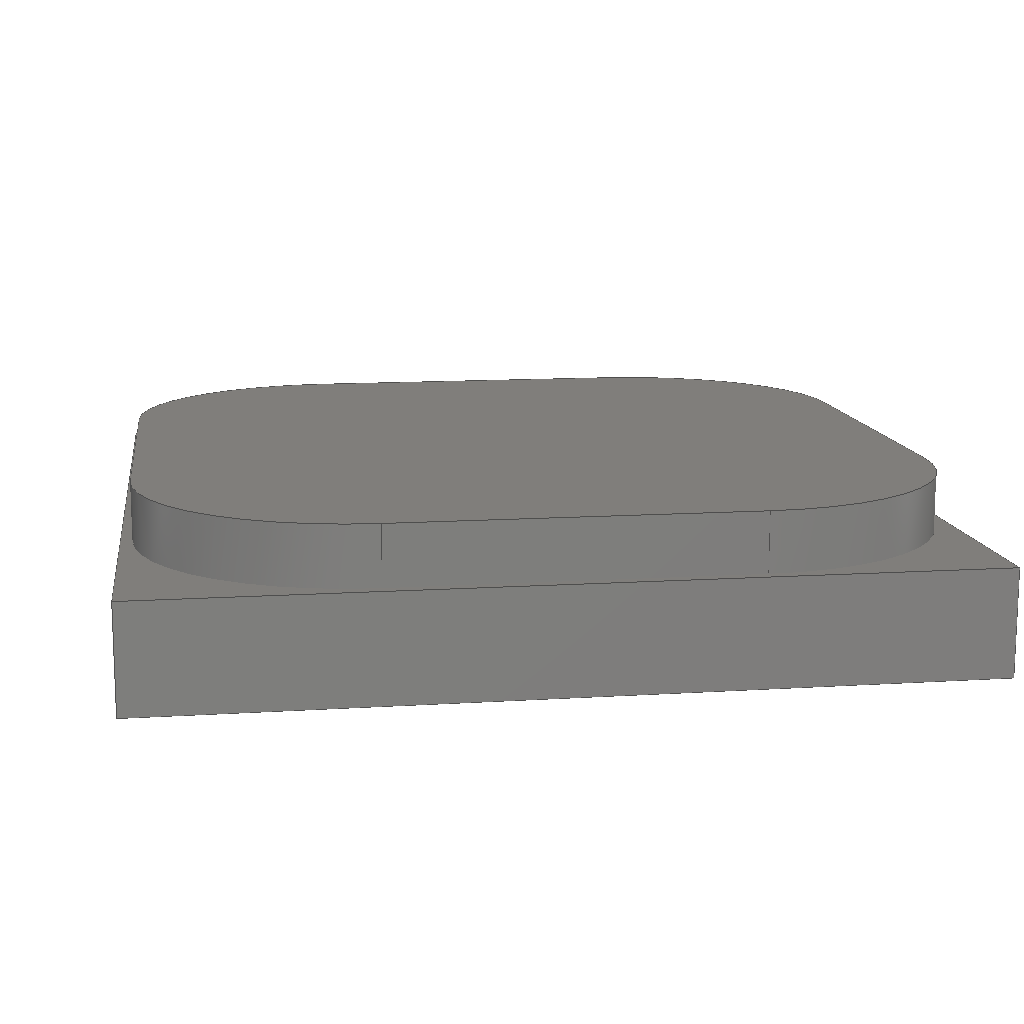
<metadata>
{"format":"step","ext":"step","renderer":"f3d","projection":"perspective","resolution":1024,"background":"white","views":[{"elev":12.4,"azim":-98.5,"up":"+Y"}]}
</metadata>
<code>
ISO-10303-21;
DATA;
#1=MECHANICAL_DESIGN_GEOMETRIC_PRESENTATION_REPRESENTATION('',(#4),#456);
#2=SHAPE_REPRESENTATION_RELATIONSHIP('SRR','None',#463,#3);
#3=ADVANCED_BREP_SHAPE_REPRESENTATION('',(#5),#455);
#4=STYLED_ITEM('',(#473),#5);
#5=MANIFOLD_SOLID_BREP('Body1',#264);
#6=FACE_BOUND('',#42,.T.);
#7=PLANE('',#281);
#8=PLANE('',#285);
#9=PLANE('',#289);
#10=PLANE('',#293);
#11=PLANE('',#294);
#12=PLANE('',#295);
#13=PLANE('',#296);
#14=PLANE('',#297);
#15=PLANE('',#298);
#16=PLANE('',#299);
#17=PLANE('',#300);
#18=FACE_OUTER_BOUND('',#33,.T.);
#19=FACE_OUTER_BOUND('',#34,.T.);
#20=FACE_OUTER_BOUND('',#35,.T.);
#21=FACE_OUTER_BOUND('',#36,.T.);
#22=FACE_OUTER_BOUND('',#37,.T.);
#23=FACE_OUTER_BOUND('',#38,.T.);
#24=FACE_OUTER_BOUND('',#39,.T.);
#25=FACE_OUTER_BOUND('',#40,.T.);
#26=FACE_OUTER_BOUND('',#41,.T.);
#27=FACE_OUTER_BOUND('',#43,.T.);
#28=FACE_OUTER_BOUND('',#44,.T.);
#29=FACE_OUTER_BOUND('',#45,.T.);
#30=FACE_OUTER_BOUND('',#46,.T.);
#31=FACE_OUTER_BOUND('',#47,.T.);
#32=FACE_OUTER_BOUND('',#48,.T.);
#33=EDGE_LOOP('',(#173,#174,#175,#176));
#34=EDGE_LOOP('',(#177,#178,#179,#180));
#35=EDGE_LOOP('',(#181,#182,#183,#184));
#36=EDGE_LOOP('',(#185,#186,#187,#188));
#37=EDGE_LOOP('',(#189,#190,#191,#192));
#38=EDGE_LOOP('',(#193,#194,#195,#196));
#39=EDGE_LOOP('',(#197,#198,#199,#200));
#40=EDGE_LOOP('',(#201,#202,#203,#204));
#41=EDGE_LOOP('',(#205,#206,#207,#208));
#42=EDGE_LOOP('',(#209,#210,#211,#212,#213,#214,#215,#216));
#43=EDGE_LOOP('',(#217,#218,#219,#220));
#44=EDGE_LOOP('',(#221,#222,#223,#224));
#45=EDGE_LOOP('',(#225,#226,#227,#228));
#46=EDGE_LOOP('',(#229,#230,#231,#232));
#47=EDGE_LOOP('',(#233,#234,#235,#236,#237,#238,#239,#240));
#48=EDGE_LOOP('',(#241,#242,#243,#244));
#49=LINE('',#383,#77);
#50=LINE('',#386,#78);
#51=LINE('',#389,#79);
#52=LINE('',#391,#80);
#53=LINE('',#392,#81);
#54=LINE('',#397,#82);
#55=LINE('',#401,#83);
#56=LINE('',#403,#84);
#57=LINE('',#404,#85);
#58=LINE('',#409,#86);
#59=LINE('',#413,#87);
#60=LINE('',#415,#88);
#61=LINE('',#416,#89);
#62=LINE('',#421,#90);
#63=LINE('',#424,#91);
#64=LINE('',#425,#92);
#65=LINE('',#429,#93);
#66=LINE('',#431,#94);
#67=LINE('',#433,#95);
#68=LINE('',#434,#96);
#69=LINE('',#437,#97);
#70=LINE('',#439,#98);
#71=LINE('',#440,#99);
#72=LINE('',#443,#100);
#73=LINE('',#444,#101);
#74=LINE('',#447,#102);
#75=LINE('',#448,#103);
#76=LINE('',#450,#104);
#77=VECTOR('',#307,1);
#78=VECTOR('',#310,1);
#79=VECTOR('',#313,1);
#80=VECTOR('',#314,1);
#81=VECTOR('',#315,1);
#82=VECTOR('',#320,1);
#83=VECTOR('',#325,1);
#84=VECTOR('',#326,1);
#85=VECTOR('',#327,1);
#86=VECTOR('',#332,1);
#87=VECTOR('',#337,1);
#88=VECTOR('',#338,1);
#89=VECTOR('',#339,1);
#90=VECTOR('',#344,1);
#91=VECTOR('',#349,1);
#92=VECTOR('',#350,1);
#93=VECTOR('',#353,1);
#94=VECTOR('',#354,1);
#95=VECTOR('',#355,1);
#96=VECTOR('',#356,1);
#97=VECTOR('',#359,1);
#98=VECTOR('',#360,1);
#99=VECTOR('',#361,1);
#100=VECTOR('',#364,1);
#101=VECTOR('',#365,1);
#102=VECTOR('',#368,1);
#103=VECTOR('',#369,1);
#104=VECTOR('',#372,1);
#105=CIRCLE('',#279,1.9);
#106=CIRCLE('',#280,1.9);
#107=CIRCLE('',#283,1.9);
#108=CIRCLE('',#284,1.9);
#109=CIRCLE('',#287,1.9);
#110=CIRCLE('',#288,1.9);
#111=CIRCLE('',#291,1.9);
#112=CIRCLE('',#292,1.9);
#113=VERTEX_POINT('',#379);
#114=VERTEX_POINT('',#380);
#115=VERTEX_POINT('',#382);
#116=VERTEX_POINT('',#384);
#117=VERTEX_POINT('',#388);
#118=VERTEX_POINT('',#390);
#119=VERTEX_POINT('',#394);
#120=VERTEX_POINT('',#396);
#121=VERTEX_POINT('',#400);
#122=VERTEX_POINT('',#402);
#123=VERTEX_POINT('',#406);
#124=VERTEX_POINT('',#408);
#125=VERTEX_POINT('',#412);
#126=VERTEX_POINT('',#414);
#127=VERTEX_POINT('',#418);
#128=VERTEX_POINT('',#420);
#129=VERTEX_POINT('',#427);
#130=VERTEX_POINT('',#428);
#131=VERTEX_POINT('',#430);
#132=VERTEX_POINT('',#432);
#133=VERTEX_POINT('',#436);
#134=VERTEX_POINT('',#438);
#135=VERTEX_POINT('',#442);
#136=VERTEX_POINT('',#446);
#137=EDGE_CURVE('',#113,#114,#105,.T.);
#138=EDGE_CURVE('',#113,#115,#49,.T.);
#139=EDGE_CURVE('',#115,#116,#106,.T.);
#140=EDGE_CURVE('',#114,#116,#50,.T.);
#141=EDGE_CURVE('',#117,#113,#51,.T.);
#142=EDGE_CURVE('',#117,#118,#52,.T.);
#143=EDGE_CURVE('',#118,#115,#53,.T.);
#144=EDGE_CURVE('',#119,#117,#107,.T.);
#145=EDGE_CURVE('',#119,#120,#54,.T.);
#146=EDGE_CURVE('',#120,#118,#108,.T.);
#147=EDGE_CURVE('',#121,#119,#55,.T.);
#148=EDGE_CURVE('',#121,#122,#56,.T.);
#149=EDGE_CURVE('',#122,#120,#57,.T.);
#150=EDGE_CURVE('',#123,#121,#109,.T.);
#151=EDGE_CURVE('',#123,#124,#58,.T.);
#152=EDGE_CURVE('',#124,#122,#110,.T.);
#153=EDGE_CURVE('',#125,#123,#59,.T.);
#154=EDGE_CURVE('',#125,#126,#60,.T.);
#155=EDGE_CURVE('',#126,#124,#61,.T.);
#156=EDGE_CURVE('',#127,#125,#111,.T.);
#157=EDGE_CURVE('',#127,#128,#62,.T.);
#158=EDGE_CURVE('',#128,#126,#112,.T.);
#159=EDGE_CURVE('',#114,#127,#63,.T.);
#160=EDGE_CURVE('',#116,#128,#64,.T.);
#161=EDGE_CURVE('',#129,#130,#65,.T.);
#162=EDGE_CURVE('',#131,#129,#66,.T.);
#163=EDGE_CURVE('',#132,#131,#67,.T.);
#164=EDGE_CURVE('',#130,#132,#68,.T.);
#165=EDGE_CURVE('',#133,#129,#69,.T.);
#166=EDGE_CURVE('',#133,#134,#70,.T.);
#167=EDGE_CURVE('',#134,#131,#71,.T.);
#168=EDGE_CURVE('',#135,#130,#72,.T.);
#169=EDGE_CURVE('',#135,#133,#73,.T.);
#170=EDGE_CURVE('',#134,#136,#74,.T.);
#171=EDGE_CURVE('',#136,#132,#75,.T.);
#172=EDGE_CURVE('',#136,#135,#76,.T.);
#173=ORIENTED_EDGE('',*,*,#137,.F.);
#174=ORIENTED_EDGE('',*,*,#138,.T.);
#175=ORIENTED_EDGE('',*,*,#139,.T.);
#176=ORIENTED_EDGE('',*,*,#140,.F.);
#177=ORIENTED_EDGE('',*,*,#141,.F.);
#178=ORIENTED_EDGE('',*,*,#142,.T.);
#179=ORIENTED_EDGE('',*,*,#143,.T.);
#180=ORIENTED_EDGE('',*,*,#138,.F.);
#181=ORIENTED_EDGE('',*,*,#144,.F.);
#182=ORIENTED_EDGE('',*,*,#145,.T.);
#183=ORIENTED_EDGE('',*,*,#146,.T.);
#184=ORIENTED_EDGE('',*,*,#142,.F.);
#185=ORIENTED_EDGE('',*,*,#147,.F.);
#186=ORIENTED_EDGE('',*,*,#148,.T.);
#187=ORIENTED_EDGE('',*,*,#149,.T.);
#188=ORIENTED_EDGE('',*,*,#145,.F.);
#189=ORIENTED_EDGE('',*,*,#150,.F.);
#190=ORIENTED_EDGE('',*,*,#151,.T.);
#191=ORIENTED_EDGE('',*,*,#152,.T.);
#192=ORIENTED_EDGE('',*,*,#148,.F.);
#193=ORIENTED_EDGE('',*,*,#153,.F.);
#194=ORIENTED_EDGE('',*,*,#154,.T.);
#195=ORIENTED_EDGE('',*,*,#155,.T.);
#196=ORIENTED_EDGE('',*,*,#151,.F.);
#197=ORIENTED_EDGE('',*,*,#156,.F.);
#198=ORIENTED_EDGE('',*,*,#157,.T.);
#199=ORIENTED_EDGE('',*,*,#158,.T.);
#200=ORIENTED_EDGE('',*,*,#154,.F.);
#201=ORIENTED_EDGE('',*,*,#159,.F.);
#202=ORIENTED_EDGE('',*,*,#140,.T.);
#203=ORIENTED_EDGE('',*,*,#160,.T.);
#204=ORIENTED_EDGE('',*,*,#157,.F.);
#205=ORIENTED_EDGE('',*,*,#161,.F.);
#206=ORIENTED_EDGE('',*,*,#162,.F.);
#207=ORIENTED_EDGE('',*,*,#163,.F.);
#208=ORIENTED_EDGE('',*,*,#164,.F.);
#209=ORIENTED_EDGE('',*,*,#160,.F.);
#210=ORIENTED_EDGE('',*,*,#139,.F.);
#211=ORIENTED_EDGE('',*,*,#143,.F.);
#212=ORIENTED_EDGE('',*,*,#146,.F.);
#213=ORIENTED_EDGE('',*,*,#149,.F.);
#214=ORIENTED_EDGE('',*,*,#152,.F.);
#215=ORIENTED_EDGE('',*,*,#155,.F.);
#216=ORIENTED_EDGE('',*,*,#158,.F.);
#217=ORIENTED_EDGE('',*,*,#162,.T.);
#218=ORIENTED_EDGE('',*,*,#165,.F.);
#219=ORIENTED_EDGE('',*,*,#166,.T.);
#220=ORIENTED_EDGE('',*,*,#167,.T.);
#221=ORIENTED_EDGE('',*,*,#161,.T.);
#222=ORIENTED_EDGE('',*,*,#168,.F.);
#223=ORIENTED_EDGE('',*,*,#169,.T.);
#224=ORIENTED_EDGE('',*,*,#165,.T.);
#225=ORIENTED_EDGE('',*,*,#163,.T.);
#226=ORIENTED_EDGE('',*,*,#167,.F.);
#227=ORIENTED_EDGE('',*,*,#170,.T.);
#228=ORIENTED_EDGE('',*,*,#171,.T.);
#229=ORIENTED_EDGE('',*,*,#164,.T.);
#230=ORIENTED_EDGE('',*,*,#171,.F.);
#231=ORIENTED_EDGE('',*,*,#172,.T.);
#232=ORIENTED_EDGE('',*,*,#168,.T.);
#233=ORIENTED_EDGE('',*,*,#137,.T.);
#234=ORIENTED_EDGE('',*,*,#159,.T.);
#235=ORIENTED_EDGE('',*,*,#156,.T.);
#236=ORIENTED_EDGE('',*,*,#153,.T.);
#237=ORIENTED_EDGE('',*,*,#150,.T.);
#238=ORIENTED_EDGE('',*,*,#147,.T.);
#239=ORIENTED_EDGE('',*,*,#144,.T.);
#240=ORIENTED_EDGE('',*,*,#141,.T.);
#241=ORIENTED_EDGE('',*,*,#172,.F.);
#242=ORIENTED_EDGE('',*,*,#170,.F.);
#243=ORIENTED_EDGE('',*,*,#166,.F.);
#244=ORIENTED_EDGE('',*,*,#169,.F.);
#245=CYLINDRICAL_SURFACE('',#278,1.9);
#246=CYLINDRICAL_SURFACE('',#282,1.9);
#247=CYLINDRICAL_SURFACE('',#286,1.9);
#248=CYLINDRICAL_SURFACE('',#290,1.9);
#249=ADVANCED_FACE('',(#18),#245,.T.);
#250=ADVANCED_FACE('',(#19),#7,.F.);
#251=ADVANCED_FACE('',(#20),#246,.T.);
#252=ADVANCED_FACE('',(#21),#8,.F.);
#253=ADVANCED_FACE('',(#22),#247,.T.);
#254=ADVANCED_FACE('',(#23),#9,.F.);
#255=ADVANCED_FACE('',(#24),#248,.T.);
#256=ADVANCED_FACE('',(#25),#10,.F.);
#257=ADVANCED_FACE('',(#26,#6),#11,.T.);
#258=ADVANCED_FACE('',(#27),#12,.T.);
#259=ADVANCED_FACE('',(#28),#13,.T.);
#260=ADVANCED_FACE('',(#29),#14,.T.);
#261=ADVANCED_FACE('',(#30),#15,.T.);
#262=ADVANCED_FACE('',(#31),#16,.T.);
#263=ADVANCED_FACE('',(#32),#17,.F.);
#264=CLOSED_SHELL('',(#249,#250,#251,#252,#253,#254,#255,#256,#257,#258,
#259,#260,#261,#262,#263));
#265=DERIVED_UNIT_ELEMENT(#267,1);
#266=DERIVED_UNIT_ELEMENT(#458,3);
#267=(
MASS_UNIT()
NAMED_UNIT(*)
SI_UNIT(.KILO.,.GRAM.)
);
#268=DERIVED_UNIT((#265,#266));
#269=MEASURE_REPRESENTATION_ITEM('density measure',
POSITIVE_RATIO_MEASURE(7850),#268);
#270=PROPERTY_DEFINITION_REPRESENTATION(#275,#272);
#271=PROPERTY_DEFINITION_REPRESENTATION(#276,#273);
#272=REPRESENTATION('material name',(#274),#455);
#273=REPRESENTATION('density',(#269),#455);
#274=DESCRIPTIVE_REPRESENTATION_ITEM('Steel','Steel');
#275=PROPERTY_DEFINITION('material property','material name',#465);
#276=PROPERTY_DEFINITION('material property','density of part',#465);
#277=AXIS2_PLACEMENT_3D('placement',#377,#301,#302);
#278=AXIS2_PLACEMENT_3D('',#378,#303,#304);
#279=AXIS2_PLACEMENT_3D('',#381,#305,#306);
#280=AXIS2_PLACEMENT_3D('',#385,#308,#309);
#281=AXIS2_PLACEMENT_3D('',#387,#311,#312);
#282=AXIS2_PLACEMENT_3D('',#393,#316,#317);
#283=AXIS2_PLACEMENT_3D('',#395,#318,#319);
#284=AXIS2_PLACEMENT_3D('',#398,#321,#322);
#285=AXIS2_PLACEMENT_3D('',#399,#323,#324);
#286=AXIS2_PLACEMENT_3D('',#405,#328,#329);
#287=AXIS2_PLACEMENT_3D('',#407,#330,#331);
#288=AXIS2_PLACEMENT_3D('',#410,#333,#334);
#289=AXIS2_PLACEMENT_3D('',#411,#335,#336);
#290=AXIS2_PLACEMENT_3D('',#417,#340,#341);
#291=AXIS2_PLACEMENT_3D('',#419,#342,#343);
#292=AXIS2_PLACEMENT_3D('',#422,#345,#346);
#293=AXIS2_PLACEMENT_3D('',#423,#347,#348);
#294=AXIS2_PLACEMENT_3D('',#426,#351,#352);
#295=AXIS2_PLACEMENT_3D('',#435,#357,#358);
#296=AXIS2_PLACEMENT_3D('',#441,#362,#363);
#297=AXIS2_PLACEMENT_3D('',#445,#366,#367);
#298=AXIS2_PLACEMENT_3D('',#449,#370,#371);
#299=AXIS2_PLACEMENT_3D('',#451,#373,#374);
#300=AXIS2_PLACEMENT_3D('',#452,#375,#376);
#301=DIRECTION('axis',(0,0,1));
#302=DIRECTION('refdir',(1,0,0));
#303=DIRECTION('center_axis',(0,-1,0));
#304=DIRECTION('ref_axis',(-1.169e-16,0,-1));
#305=DIRECTION('center_axis',(0,1,0));
#306=DIRECTION('ref_axis',(-1.169e-16,0,-1));
#307=DIRECTION('',(0,-1,0));
#308=DIRECTION('center_axis',(0,1,0));
#309=DIRECTION('ref_axis',(-1.169e-16,0,-1));
#310=DIRECTION('',(0,-1,0));
#311=DIRECTION('center_axis',(-1.48e-16,0,1));
#312=DIRECTION('ref_axis',(-1,0,-1.48e-16));
#313=DIRECTION('',(-1,0,-1.48e-16));
#314=DIRECTION('',(0,-1,0));
#315=DIRECTION('',(-1,0,-1.48e-16));
#316=DIRECTION('center_axis',(0,-1,0));
#317=DIRECTION('ref_axis',(1,0,-3.506e-16));
#318=DIRECTION('center_axis',(0,1,0));
#319=DIRECTION('ref_axis',(1,0,-3.506e-16));
#320=DIRECTION('',(0,-1,0));
#321=DIRECTION('center_axis',(0,1,0));
#322=DIRECTION('ref_axis',(1,0,-3.506e-16));
#323=DIRECTION('center_axis',(-1,0,0));
#324=DIRECTION('ref_axis',(0,0,-1));
#325=DIRECTION('',(0,0,-1));
#326=DIRECTION('',(0,-1,0));
#327=DIRECTION('',(0,0,-1));
#328=DIRECTION('center_axis',(0,-1,0));
#329=DIRECTION('ref_axis',(2.337e-16,0,1));
#330=DIRECTION('center_axis',(0,1,0));
#331=DIRECTION('ref_axis',(2.337e-16,0,1));
#332=DIRECTION('',(0,-1,0));
#333=DIRECTION('center_axis',(0,1,0));
#334=DIRECTION('ref_axis',(2.337e-16,0,1));
#335=DIRECTION('center_axis',(1.48e-16,0,-1));
#336=DIRECTION('ref_axis',(1,0,1.48e-16));
#337=DIRECTION('',(1,0,1.48e-16));
#338=DIRECTION('',(0,-1,0));
#339=DIRECTION('',(1,0,1.48e-16));
#340=DIRECTION('center_axis',(0,-1,0));
#341=DIRECTION('ref_axis',(-1,0,3.506e-16));
#342=DIRECTION('center_axis',(0,1,0));
#343=DIRECTION('ref_axis',(-1,0,3.506e-16));
#344=DIRECTION('',(0,-1,0));
#345=DIRECTION('center_axis',(0,1,0));
#346=DIRECTION('ref_axis',(-1,0,3.506e-16));
#347=DIRECTION('center_axis',(1,0,0));
#348=DIRECTION('ref_axis',(0,0,1));
#349=DIRECTION('',(0,0,1));
#350=DIRECTION('',(0,0,1));
#351=DIRECTION('center_axis',(0,1,0));
#352=DIRECTION('ref_axis',(-1,0,0));
#353=DIRECTION('',(1,0,0));
#354=DIRECTION('',(0,0,-1));
#355=DIRECTION('',(-1,0,0));
#356=DIRECTION('',(0,0,1));
#357=DIRECTION('center_axis',(-1,0,0));
#358=DIRECTION('ref_axis',(0,0,1));
#359=DIRECTION('',(0,1,0));
#360=DIRECTION('',(0,0,1));
#361=DIRECTION('',(0,1,0));
#362=DIRECTION('center_axis',(0,0,-1));
#363=DIRECTION('ref_axis',(-1,0,0));
#364=DIRECTION('',(0,1,0));
#365=DIRECTION('',(-1,0,0));
#366=DIRECTION('center_axis',(0,0,1));
#367=DIRECTION('ref_axis',(1,0,0));
#368=DIRECTION('',(1,0,0));
#369=DIRECTION('',(0,1,0));
#370=DIRECTION('center_axis',(1,0,0));
#371=DIRECTION('ref_axis',(0,0,-1));
#372=DIRECTION('',(0,0,-1));
#373=DIRECTION('center_axis',(0,1,0));
#374=DIRECTION('ref_axis',(0,0,1));
#375=DIRECTION('center_axis',(0,1,0));
#376=DIRECTION('ref_axis',(1,0,0));
#377=CARTESIAN_POINT('',(0,0,0));
#378=CARTESIAN_POINT('Origin',(-1.5,1.4,-1.5));
#379=CARTESIAN_POINT('',(-1.5,1.4,-3.4));
#380=CARTESIAN_POINT('',(-3.4,1.4,-1.5));
#381=CARTESIAN_POINT('Origin',(-1.5,1.4,-1.5));
#382=CARTESIAN_POINT('',(-1.5,0.9,-3.4));
#383=CARTESIAN_POINT('',(-1.5,1.4,-3.4));
#384=CARTESIAN_POINT('',(-3.4,0.9,-1.5));
#385=CARTESIAN_POINT('Origin',(-1.5,0.9,-1.5));
#386=CARTESIAN_POINT('',(-3.4,1.4,-1.5));
#387=CARTESIAN_POINT('Origin',(1.5,1.4,-3.4));
#388=CARTESIAN_POINT('',(1.5,1.4,-3.4));
#389=CARTESIAN_POINT('',(0.75,1.4,-3.4));
#390=CARTESIAN_POINT('',(1.5,0.9,-3.4));
#391=CARTESIAN_POINT('',(1.5,1.4,-3.4));
#392=CARTESIAN_POINT('',(1.5,0.9,-3.4));
#393=CARTESIAN_POINT('Origin',(1.5,1.4,-1.5));
#394=CARTESIAN_POINT('',(3.4,1.4,-1.5));
#395=CARTESIAN_POINT('Origin',(1.5,1.4,-1.5));
#396=CARTESIAN_POINT('',(3.4,0.9,-1.5));
#397=CARTESIAN_POINT('',(3.4,1.4,-1.5));
#398=CARTESIAN_POINT('Origin',(1.5,0.9,-1.5));
#399=CARTESIAN_POINT('Origin',(3.4,1.4,1.5));
#400=CARTESIAN_POINT('',(3.4,1.4,1.5));
#401=CARTESIAN_POINT('',(3.4,1.4,0.75));
#402=CARTESIAN_POINT('',(3.4,0.9,1.5));
#403=CARTESIAN_POINT('',(3.4,1.4,1.5));
#404=CARTESIAN_POINT('',(3.4,0.9,1.5));
#405=CARTESIAN_POINT('Origin',(1.5,1.4,1.5));
#406=CARTESIAN_POINT('',(1.5,1.4,3.4));
#407=CARTESIAN_POINT('Origin',(1.5,1.4,1.5));
#408=CARTESIAN_POINT('',(1.5,0.9,3.4));
#409=CARTESIAN_POINT('',(1.5,1.4,3.4));
#410=CARTESIAN_POINT('Origin',(1.5,0.9,1.5));
#411=CARTESIAN_POINT('Origin',(-1.5,1.4,3.4));
#412=CARTESIAN_POINT('',(-1.5,1.4,3.4));
#413=CARTESIAN_POINT('',(-0.75,1.4,3.4));
#414=CARTESIAN_POINT('',(-1.5,0.9,3.4));
#415=CARTESIAN_POINT('',(-1.5,1.4,3.4));
#416=CARTESIAN_POINT('',(-1.5,0.9,3.4));
#417=CARTESIAN_POINT('Origin',(-1.5,1.4,1.5));
#418=CARTESIAN_POINT('',(-3.4,1.4,1.5));
#419=CARTESIAN_POINT('Origin',(-1.5,1.4,1.5));
#420=CARTESIAN_POINT('',(-3.4,0.9,1.5));
#421=CARTESIAN_POINT('',(-3.4,1.4,1.5));
#422=CARTESIAN_POINT('Origin',(-1.5,0.9,1.5));
#423=CARTESIAN_POINT('Origin',(-3.4,1.4,-1.5));
#424=CARTESIAN_POINT('',(-3.4,1.4,-0.75));
#425=CARTESIAN_POINT('',(-3.4,0.9,-1.5));
#426=CARTESIAN_POINT('Origin',(0,0.9,0));
#427=CARTESIAN_POINT('',(-3.5,0.9,-3.5));
#428=CARTESIAN_POINT('',(3.5,0.9,-3.5));
#429=CARTESIAN_POINT('',(1.75,0.9,-3.5));
#430=CARTESIAN_POINT('',(-3.5,0.9,3.5));
#431=CARTESIAN_POINT('',(-3.5,0.9,-1.75));
#432=CARTESIAN_POINT('',(3.5,0.9,3.5));
#433=CARTESIAN_POINT('',(-1.75,0.9,3.5));
#434=CARTESIAN_POINT('',(3.5,0.9,1.75));
#435=CARTESIAN_POINT('Origin',(-3.5,0,-3.5));
#436=CARTESIAN_POINT('',(-3.5,0,-3.5));
#437=CARTESIAN_POINT('',(-3.5,0,-3.5));
#438=CARTESIAN_POINT('',(-3.5,0,3.5));
#439=CARTESIAN_POINT('',(-3.5,0,-3.5));
#440=CARTESIAN_POINT('',(-3.5,0,3.5));
#441=CARTESIAN_POINT('Origin',(3.5,0,-3.5));
#442=CARTESIAN_POINT('',(3.5,0,-3.5));
#443=CARTESIAN_POINT('',(3.5,0,-3.5));
#444=CARTESIAN_POINT('',(3.5,0,-3.5));
#445=CARTESIAN_POINT('Origin',(-3.5,0,3.5));
#446=CARTESIAN_POINT('',(3.5,0,3.5));
#447=CARTESIAN_POINT('',(-3.5,0,3.5));
#448=CARTESIAN_POINT('',(3.5,0,3.5));
#449=CARTESIAN_POINT('Origin',(3.5,0,3.5));
#450=CARTESIAN_POINT('',(3.5,0,3.5));
#451=CARTESIAN_POINT('Origin',(0,1.4,0));
#452=CARTESIAN_POINT('Origin',(0,0,0));
#453=UNCERTAINTY_MEASURE_WITH_UNIT(LENGTH_MEASURE(0.001),#457,
'DISTANCE_ACCURACY_VALUE',
'Maximum model space distance between geometric entities at asserted c
onnectivities');
#454=UNCERTAINTY_MEASURE_WITH_UNIT(LENGTH_MEASURE(0.001),#457,
'DISTANCE_ACCURACY_VALUE',
'Maximum model space distance between geometric entities at asserted c
onnectivities');
#455=(
GEOMETRIC_REPRESENTATION_CONTEXT(3)
GLOBAL_UNCERTAINTY_ASSIGNED_CONTEXT((#453))
GLOBAL_UNIT_ASSIGNED_CONTEXT((#457,#459,#460))
REPRESENTATION_CONTEXT('','3D')
);
#456=(
GEOMETRIC_REPRESENTATION_CONTEXT(3)
GLOBAL_UNCERTAINTY_ASSIGNED_CONTEXT((#454))
GLOBAL_UNIT_ASSIGNED_CONTEXT((#457,#459,#460))
REPRESENTATION_CONTEXT('','3D')
);
#457=(
LENGTH_UNIT()
NAMED_UNIT(*)
SI_UNIT(.CENTI.,.METRE.)
);
#458=(
LENGTH_UNIT()
NAMED_UNIT(*)
SI_UNIT($,.METRE.)
);
#459=(
NAMED_UNIT(*)
PLANE_ANGLE_UNIT()
SI_UNIT($,.RADIAN.)
);
#460=(
NAMED_UNIT(*)
SI_UNIT($,.STERADIAN.)
SOLID_ANGLE_UNIT()
);
#461=SHAPE_DEFINITION_REPRESENTATION(#462,#463);
#462=PRODUCT_DEFINITION_SHAPE('',$,#465);
#463=SHAPE_REPRESENTATION('',(#277),#455);
#464=PRODUCT_DEFINITION_CONTEXT('part definition',#469,'design');
#465=PRODUCT_DEFINITION('Untitled','Untitled',#466,#464);
#466=PRODUCT_DEFINITION_FORMATION('',$,#471);
#467=PRODUCT_RELATED_PRODUCT_CATEGORY('Untitled','Untitled',(#471));
#468=APPLICATION_PROTOCOL_DEFINITION('international standard',
'automotive_design',2009,#469);
#469=APPLICATION_CONTEXT(
'Core Data for Automotive Mechanical Design Process');
#470=PRODUCT_CONTEXT('part definition',#469,'mechanical');
#471=PRODUCT('Untitled','Untitled',$,(#470));
#472=PRESENTATION_STYLE_ASSIGNMENT((#474));
#473=PRESENTATION_STYLE_ASSIGNMENT((#475));
#474=SURFACE_STYLE_USAGE(.BOTH.,#476);
#475=SURFACE_STYLE_USAGE(.BOTH.,#477);
#476=SURFACE_SIDE_STYLE('',(#478));
#477=SURFACE_SIDE_STYLE('',(#479));
#478=SURFACE_STYLE_FILL_AREA(#480);
#479=SURFACE_STYLE_FILL_AREA(#481);
#480=FILL_AREA_STYLE('Steel - Satin',(#482));
#481=FILL_AREA_STYLE('Bamboo Light - Semigloss',(#483));
#482=FILL_AREA_STYLE_COLOUR('Steel - Satin',#484);
#483=FILL_AREA_STYLE_COLOUR('Bamboo Light - Semigloss',#485);
#484=COLOUR_RGB('Steel - Satin',0.6275,0.6275,0.6275);
#485=COLOUR_RGB('Bamboo Light - Semigloss',0,0,0);
ENDSEC;
END-ISO-10303-21;

</code>
